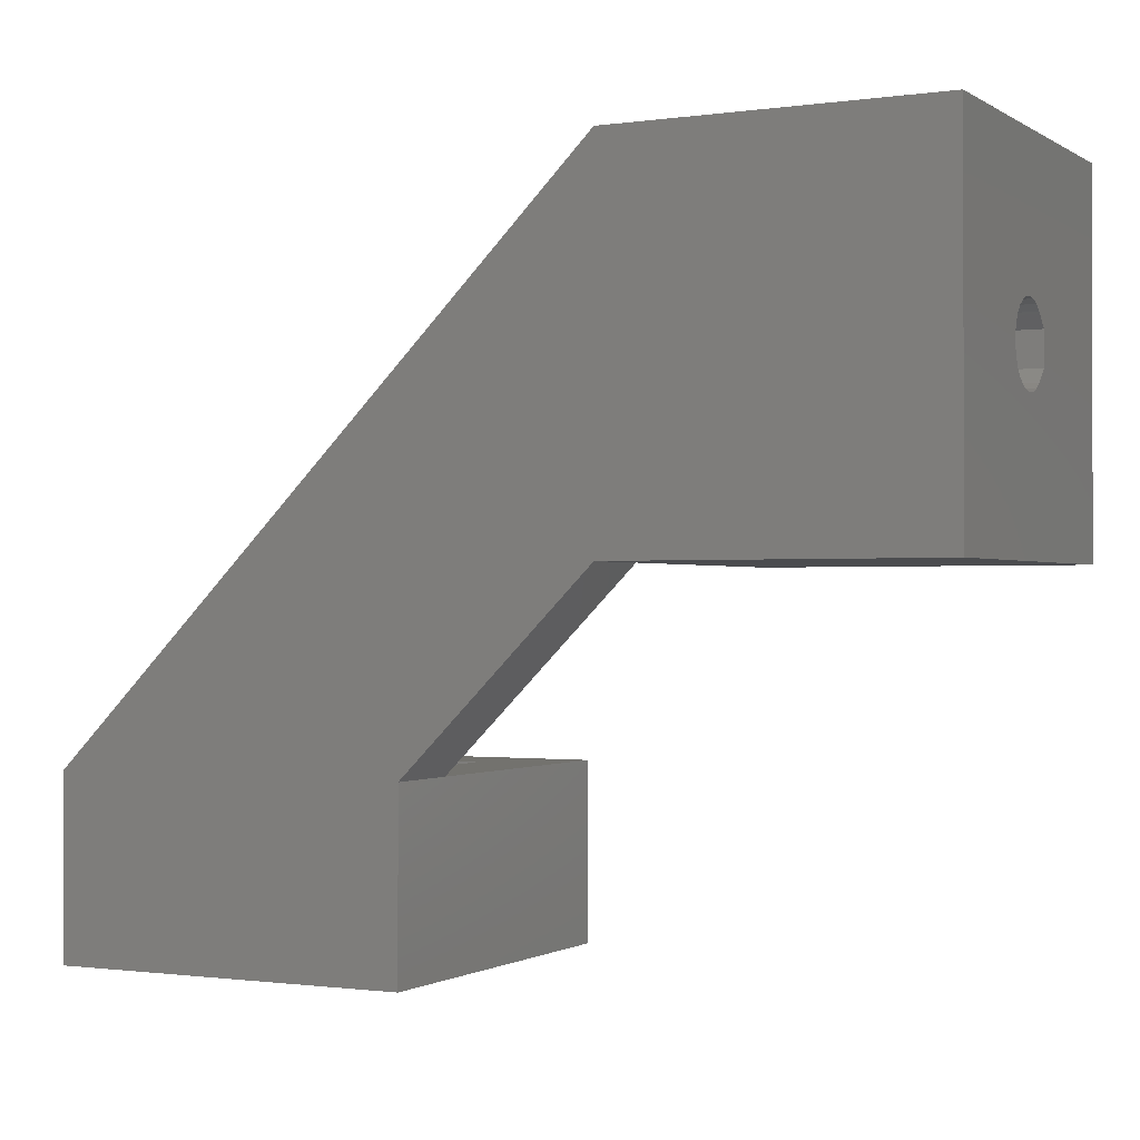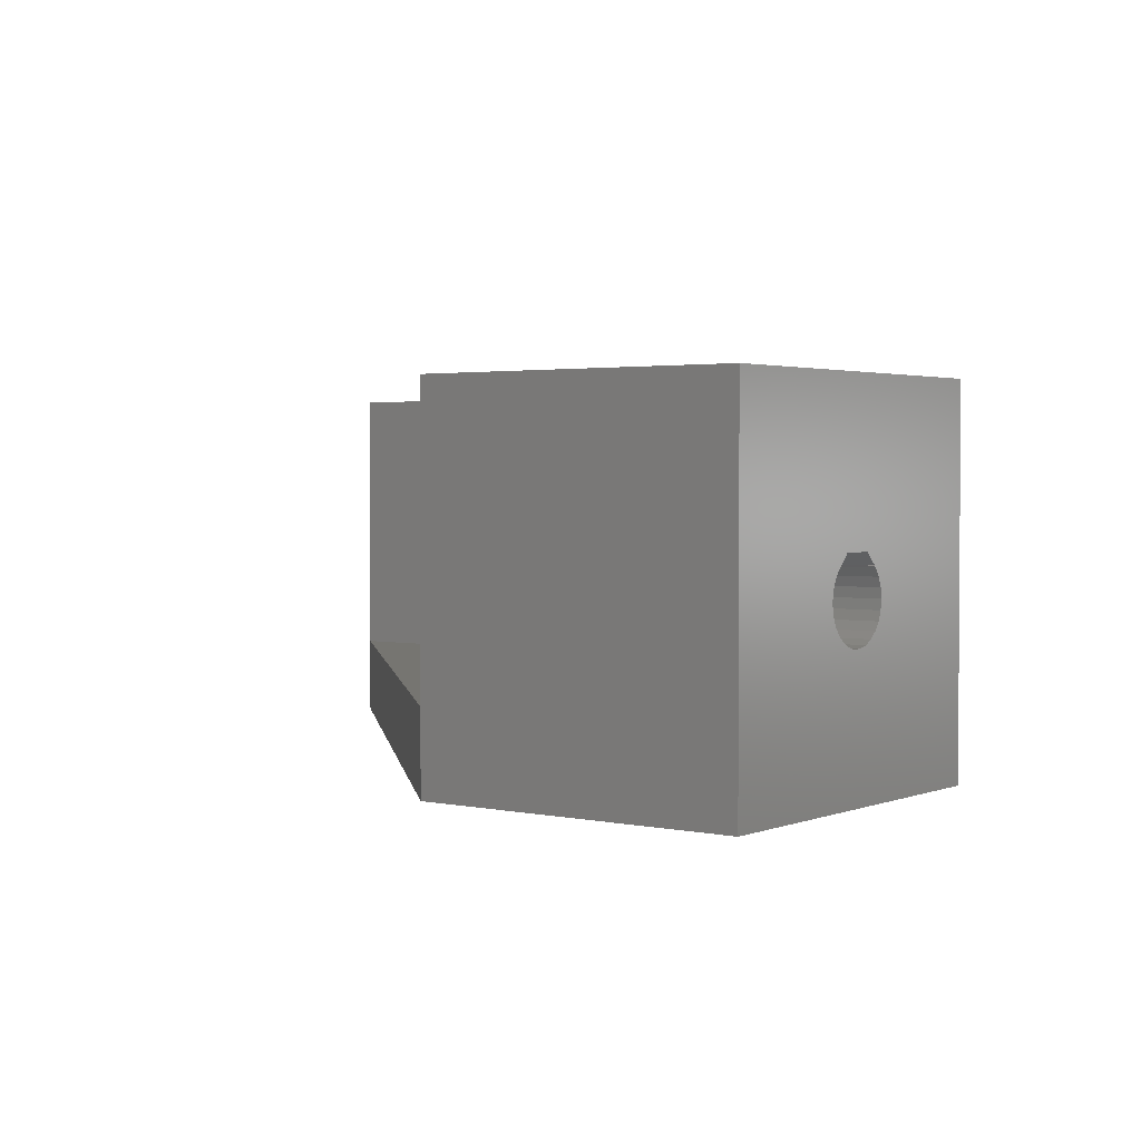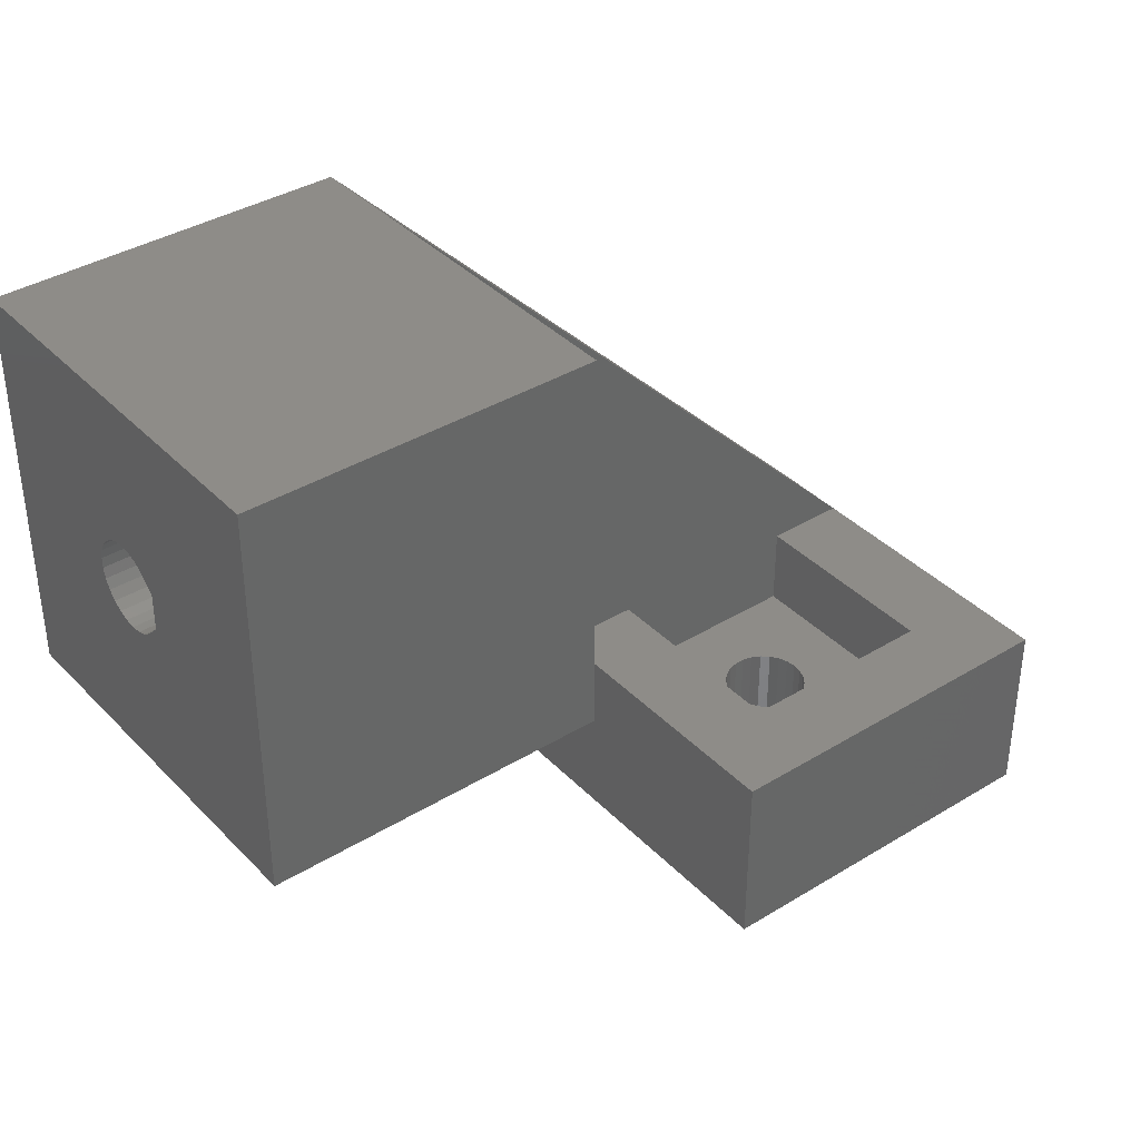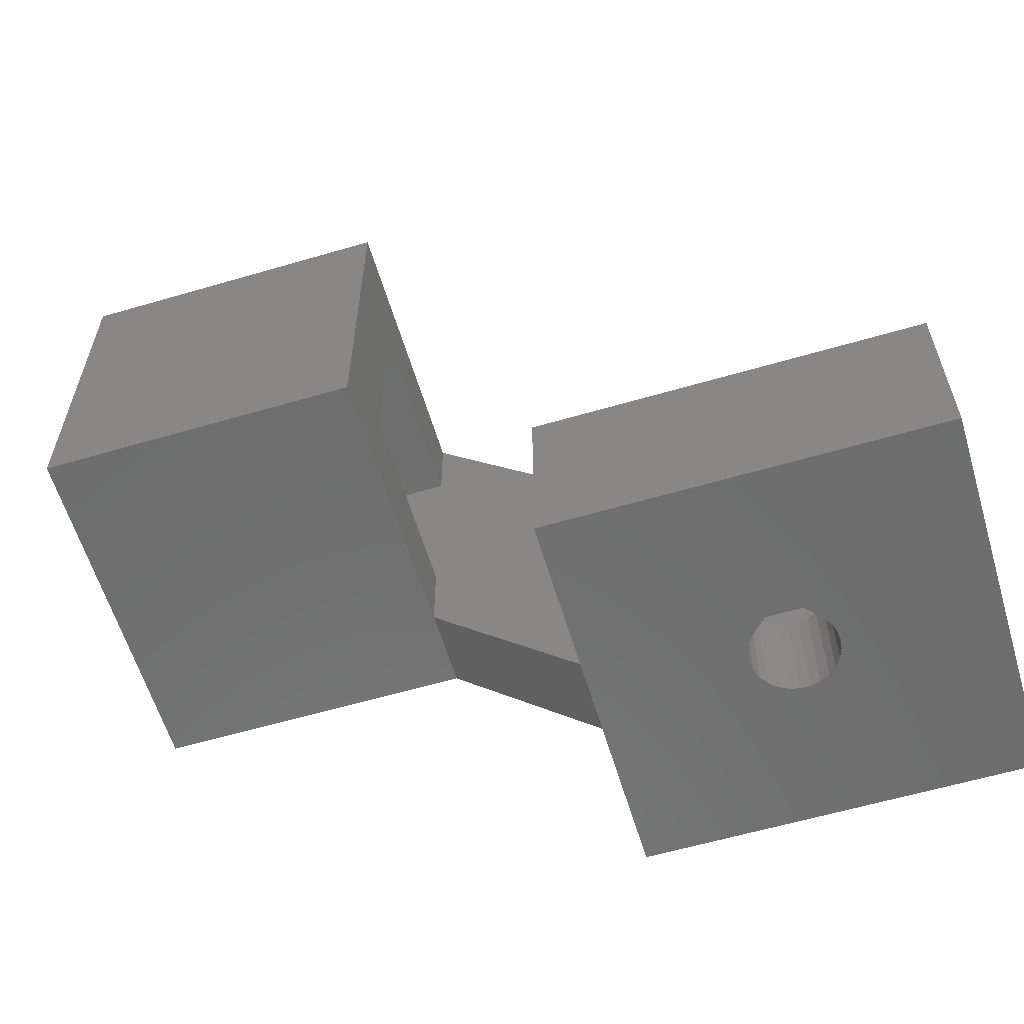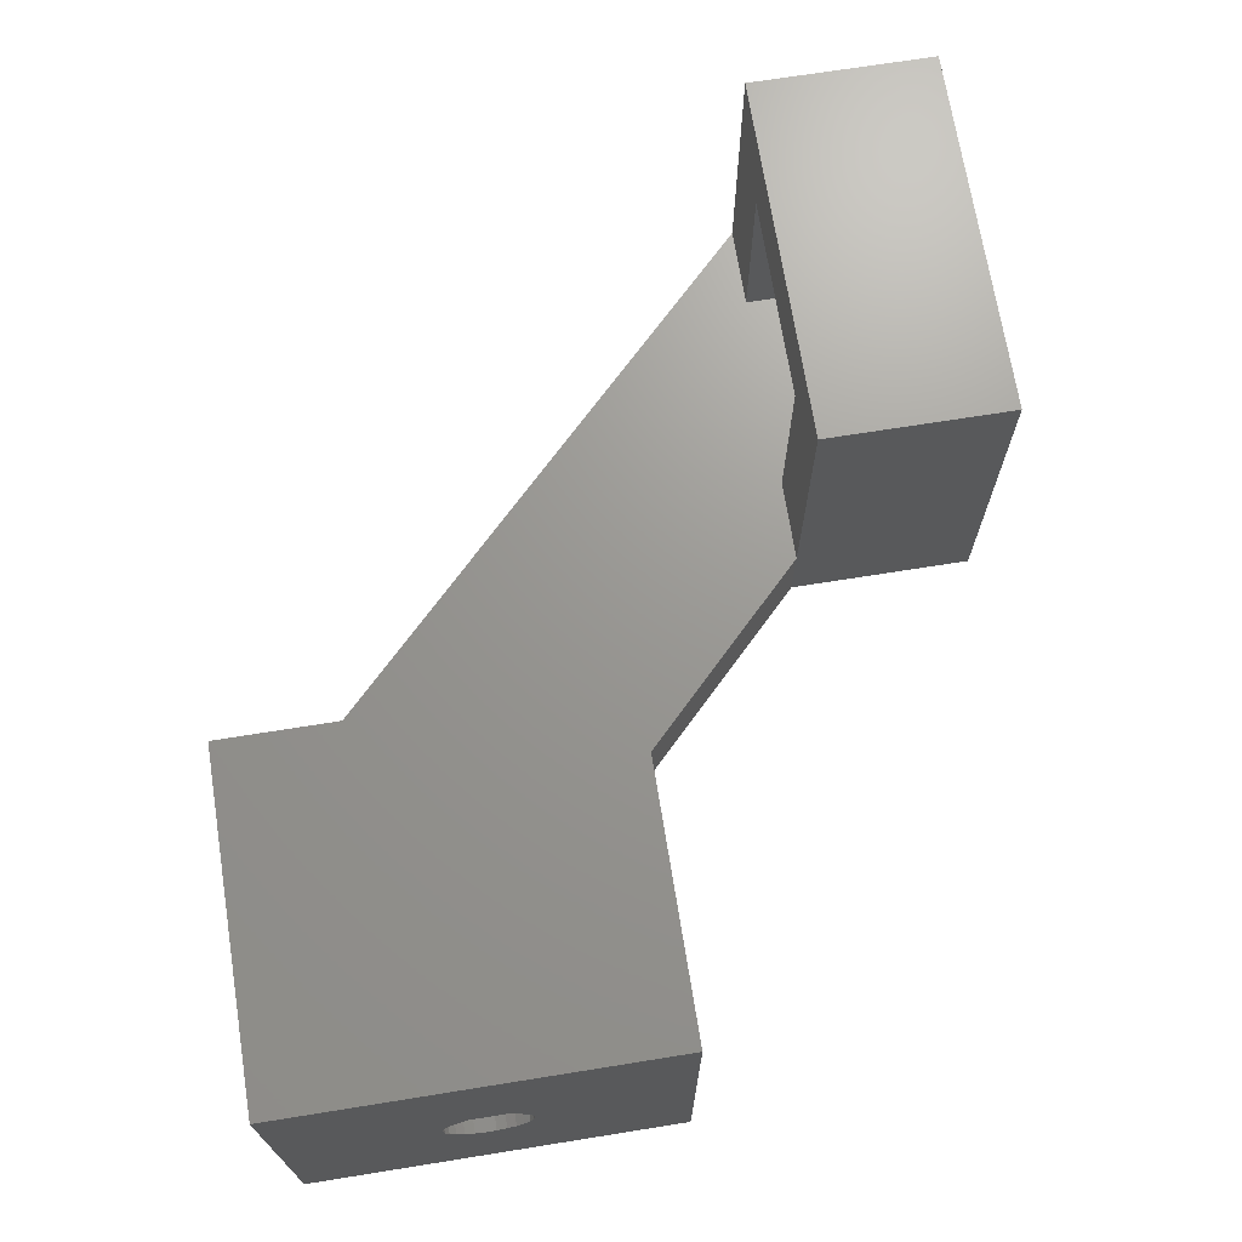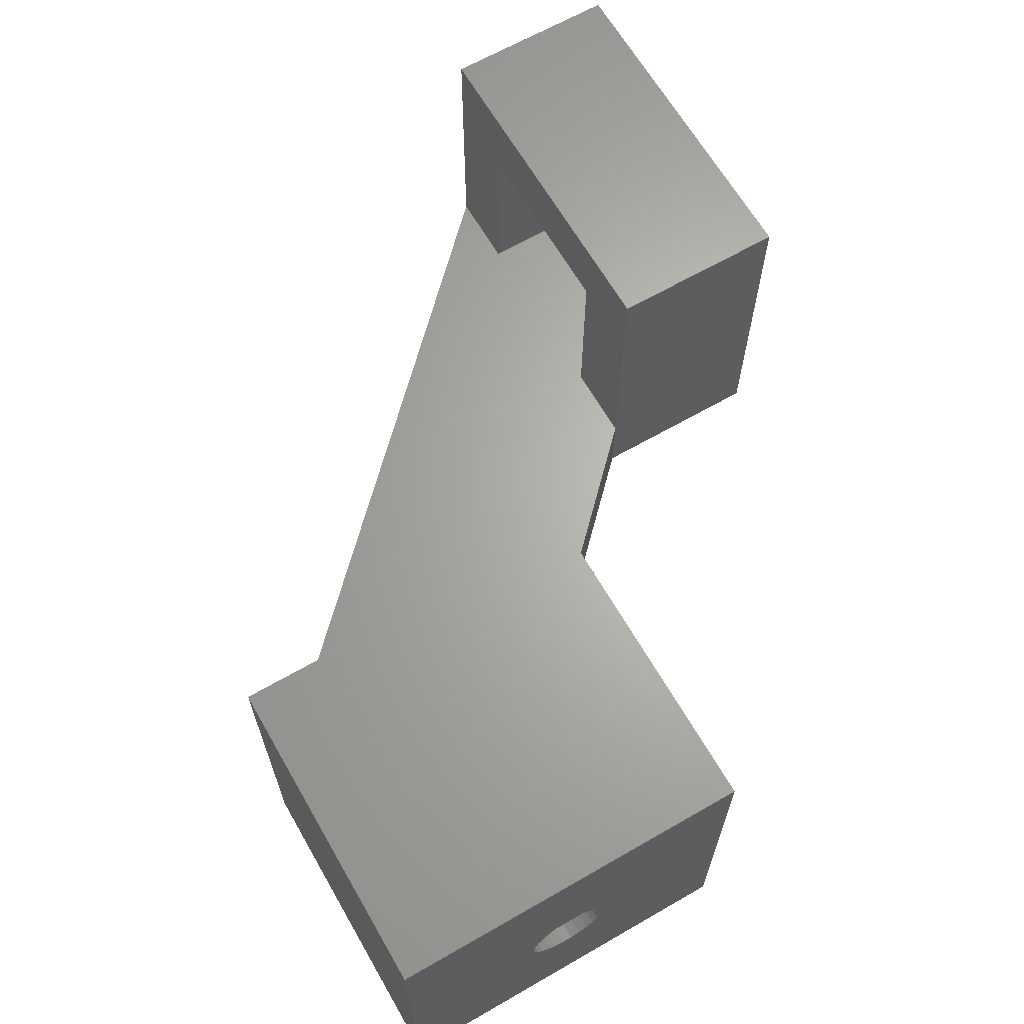
<metadata>
{"format":"stl","ext":"stl","renderer":"f3d","projection":"perspective","resolution":1024,"background":"white","views":[{"elev":-0.9,"azim":-152.7,"up":"+Y"},{"elev":2.4,"azim":-143.1,"up":"+Z"},{"elev":37.7,"azim":-38.0,"up":"+Y"},{"elev":-60.1,"azim":16.7,"up":"+Y"},{"elev":70.0,"azim":-99.1,"up":"+Z"},{"elev":65.3,"azim":-120.0,"up":"+Z"}]}
</metadata>
<code>
# stl→obj: 132 verts, 284 faces
v -0.5 12.9 13.6
v -0.5 22.9 13.6
v -0.5 26.9 18
v -0.5 12.9 4
v 12.9 -0.5 4
v -0.5 22.9 4
v 8.9 -0.5 4
v -0.5 26.9 4
v 22.9 -0.5 4
v 26.9 -0.5 4
v -0.5 26.9 0
v 26.9 -0.5 0
v -0.5 8.9 0
v 8.9 -0.5 0
v -0.5 8.9 4
v -0.5 8.9 18
v -11.4 12.9 13.6
v -11.4 15.9 8.6
v -11.4 15.96 9.079
v -11.4 16.13 9.529
v -11.4 16.4 9.926
v -11.4 16.49 10.01
v -11.4 17.07 10.6
v -11.4 22.9 13.6
v -11.4 12.9 4
v -11.4 22.9 4
v -11.4 15.96 8.121
v -11.4 16.13 7.671
v -11.4 16.4 7.274
v -11.4 16.76 6.954
v -11.4 17.19 6.73
v -11.4 17.66 6.615
v -11.4 18.73 10.6
v -11.4 18.14 6.615
v -11.4 18.61 6.73
v -11.4 19.04 6.954
v -11.4 19.31 10.01
v -11.4 19.4 7.274
v -11.4 19.4 9.926
v -11.4 19.67 7.671
v -11.4 19.67 9.529
v -11.4 19.84 8.121
v -11.4 19.84 9.079
v -11.4 19.9 8.6
v -16.4 15.9 8.6
v -16.4 15.96 8.121
v -16.4 15.96 9.079
v -16.4 16.13 7.671
v -16.4 16.13 9.529
v -16.4 16.4 7.274
v -16.4 16.4 9.926
v -16.4 16.76 6.954
v -16.4 16.49 10.01
v -16.4 17.07 10.6
v -16.4 17.19 6.73
v -16.4 18.73 10.6
v -16.4 26.9 18
v -16.4 17.66 6.615
v -16.4 18.14 6.615
v -16.4 26.9 0
v -16.4 18.61 6.73
v -16.4 19.04 6.954
v -16.4 19.31 10.01
v -16.4 19.4 7.274
v -16.4 19.4 9.926
v -16.4 19.67 7.671
v -16.4 19.67 9.529
v -16.4 19.84 8.121
v -16.4 19.84 9.079
v -16.4 19.9 8.6
v -16.4 8.9 0
v -16.4 8.9 18
v 22.9 -4.5 4
v 12.9 -4.5 14
v 12.9 -0.5 14
v 22.9 -0.5 14
v 15.96 -4.5 9.479
v 15.9 -4.5 9
v 16.13 -4.5 9.929
v 16.4 -4.5 10.33
v 16.49 -4.5 10.41
v 17.07 -4.5 11
v 18.73 -4.5 11
v 22.9 -4.5 14
v 12.9 -4.5 4
v 15.96 -4.5 8.521
v 16.13 -4.5 8.071
v 16.4 -4.5 7.674
v 16.76 -4.5 7.354
v 17.19 -4.5 7.13
v 17.66 -4.5 7.015
v 15.96 -9.5 9.479
v 15.9 -9.5 9
v 15.96 -9.5 8.521
v 16.13 -9.5 9.929
v 16.13 -9.5 8.071
v 16.4 -9.5 10.33
v 16.4 -9.5 7.674
v 16.76 -9.5 7.354
v 16.49 -9.5 10.41
v 17.07 -9.5 11
v 17.19 -9.5 7.13
v 18.73 -9.5 11
v 26.9 -9.5 18
v 17.66 -9.5 7.015
v 18.14 -4.5 7.015
v 18.14 -9.5 7.015
v 18.61 -4.5 7.13
v 18.61 -9.5 7.13
v 26.9 -9.5 0
v 19.04 -4.5 7.354
v 19.04 -9.5 7.354
v 19.31 -4.5 10.41
v 19.31 -9.5 10.41
v 19.4 -4.5 7.674
v 19.4 -9.5 7.674
v 19.4 -4.5 10.33
v 19.4 -9.5 10.33
v 19.67 -4.5 9.929
v 19.67 -9.5 9.929
v 19.67 -4.5 8.071
v 19.67 -9.5 8.071
v 19.84 -4.5 8.521
v 19.84 -4.5 9.479
v 19.84 -9.5 9.479
v 19.84 -9.5 8.521
v 19.9 -4.5 9
v 19.9 -9.5 9
v 26.9 -0.5 18
v 8.9 -0.5 18
v 8.9 -9.5 0
v 8.9 -9.5 18
f 1 2 3
f 4 5 6
f 4 7 5
f 2 8 3
f 6 8 2
f 6 5 9
f 6 9 10
f 6 10 8
f 11 8 10
f 11 10 12
f 13 11 12
f 13 12 14
f 13 14 15
f 16 1 3
f 15 1 16
f 15 4 1
f 15 14 7
f 15 7 4
f 17 1 4
f 17 2 1
f 17 18 19
f 17 19 20
f 17 20 21
f 17 21 22
f 17 22 23
f 17 23 24
f 17 24 2
f 25 4 26
f 25 17 4
f 25 18 17
f 25 27 18
f 25 28 27
f 25 29 28
f 25 30 29
f 25 31 30
f 25 32 31
f 25 26 32
f 21 22 22
f 23 33 24
f 32 26 34
f 34 26 35
f 35 26 36
f 33 37 24
f 36 26 38
f 37 39 37
f 37 39 24
f 38 26 40
f 39 41 24
f 40 26 42
f 41 43 24
f 42 26 44
f 43 44 24
f 44 26 24
f 26 4 6
f 26 2 24
f 26 6 2
f 45 18 27
f 45 27 46
f 45 47 18
f 46 27 28
f 46 28 48
f 47 19 18
f 47 49 19
f 48 28 29
f 48 29 50
f 49 20 19
f 49 51 20
f 50 29 52
f 51 21 20
f 51 22 21
f 51 53 53
f 51 53 22
f 53 22 22
f 53 22 53
f 53 54 22
f 52 29 30
f 52 30 55
f 54 23 22
f 54 33 23
f 54 56 33
f 54 57 56
f 55 30 31
f 55 31 58
f 58 31 32
f 58 32 59
f 58 59 60
f 59 32 34
f 59 34 61
f 59 61 60
f 61 34 35
f 61 35 62
f 61 62 60
f 56 63 33
f 56 57 63
f 62 35 36
f 62 36 64
f 62 64 60
f 63 37 37
f 63 37 63
f 63 39 37
f 63 63 65
f 63 65 39
f 63 37 33
f 63 57 65
f 64 36 38
f 64 38 40
f 64 40 66
f 64 66 60
f 65 67 39
f 65 57 67
f 66 40 42
f 66 42 68
f 66 68 60
f 67 41 39
f 67 69 41
f 67 57 69
f 68 42 44
f 68 44 70
f 68 70 60
f 69 43 41
f 69 70 43
f 69 57 70
f 70 44 43
f 70 57 60
f 60 8 11
f 60 57 8
f 57 3 8
f 57 16 3
f 71 11 13
f 71 13 15
f 71 15 72
f 71 45 46
f 71 46 48
f 71 48 50
f 71 50 52
f 71 52 55
f 71 55 58
f 71 58 60
f 71 60 11
f 71 72 45
f 72 16 57
f 72 15 16
f 72 47 45
f 72 49 47
f 72 51 49
f 72 53 51
f 72 54 53
f 72 57 54
f 5 73 9
f 74 75 76
f 74 5 75
f 74 77 78
f 74 79 77
f 74 80 79
f 74 81 80
f 74 82 81
f 74 83 82
f 74 76 84
f 74 84 83
f 85 5 74
f 85 74 78
f 85 78 86
f 85 86 87
f 85 87 88
f 85 88 89
f 85 89 90
f 85 90 91
f 85 91 73
f 85 73 5
f 78 77 92
f 93 78 92
f 93 86 78
f 93 94 86
f 77 79 95
f 94 87 86
f 94 96 87
f 92 77 95
f 79 80 97
f 96 88 87
f 96 98 88
f 95 79 97
f 80 81 81
f 88 99 89
f 97 80 81
f 97 81 100
f 97 100 100
f 98 99 88
f 81 82 101
f 100 81 101
f 100 81 81
f 100 100 81
f 89 102 90
f 99 102 89
f 101 82 83
f 101 83 103
f 101 103 104
f 90 105 91
f 102 105 90
f 91 106 73
f 91 107 106
f 105 107 91
f 106 108 73
f 106 109 108
f 107 109 106
f 107 110 109
f 108 111 73
f 108 112 111
f 109 112 108
f 109 110 112
f 83 113 114
f 83 84 113
f 103 83 114
f 103 114 104
f 111 115 73
f 111 116 115
f 112 116 111
f 112 110 116
f 113 113 117
f 114 113 117
f 114 113 113
f 114 114 113
f 114 117 118
f 114 118 114
f 113 84 117
f 114 118 104
f 117 119 120
f 117 84 119
f 115 121 73
f 118 117 120
f 118 120 104
f 116 121 115
f 116 122 121
f 116 110 122
f 121 123 73
f 119 124 125
f 119 84 124
f 122 123 121
f 122 126 123
f 122 110 126
f 120 119 125
f 120 125 104
f 123 127 73
f 124 127 128
f 124 84 127
f 126 127 123
f 126 128 127
f 126 110 128
f 125 124 128
f 125 128 104
f 127 84 73
f 128 110 104
f 76 129 10
f 9 76 10
f 73 76 9
f 73 84 76
f 110 12 10
f 110 10 104
f 104 10 129
f 130 76 75
f 130 129 76
f 130 104 129
f 7 75 5
f 7 130 75
f 131 93 132
f 131 94 93
f 131 96 94
f 131 98 96
f 131 99 98
f 131 102 99
f 131 105 102
f 131 107 105
f 131 12 110
f 131 110 107
f 131 14 12
f 131 7 14
f 131 132 7
f 132 93 92
f 132 92 95
f 132 95 97
f 132 97 100
f 132 100 101
f 132 101 104
f 132 104 130
f 132 130 7

</code>
